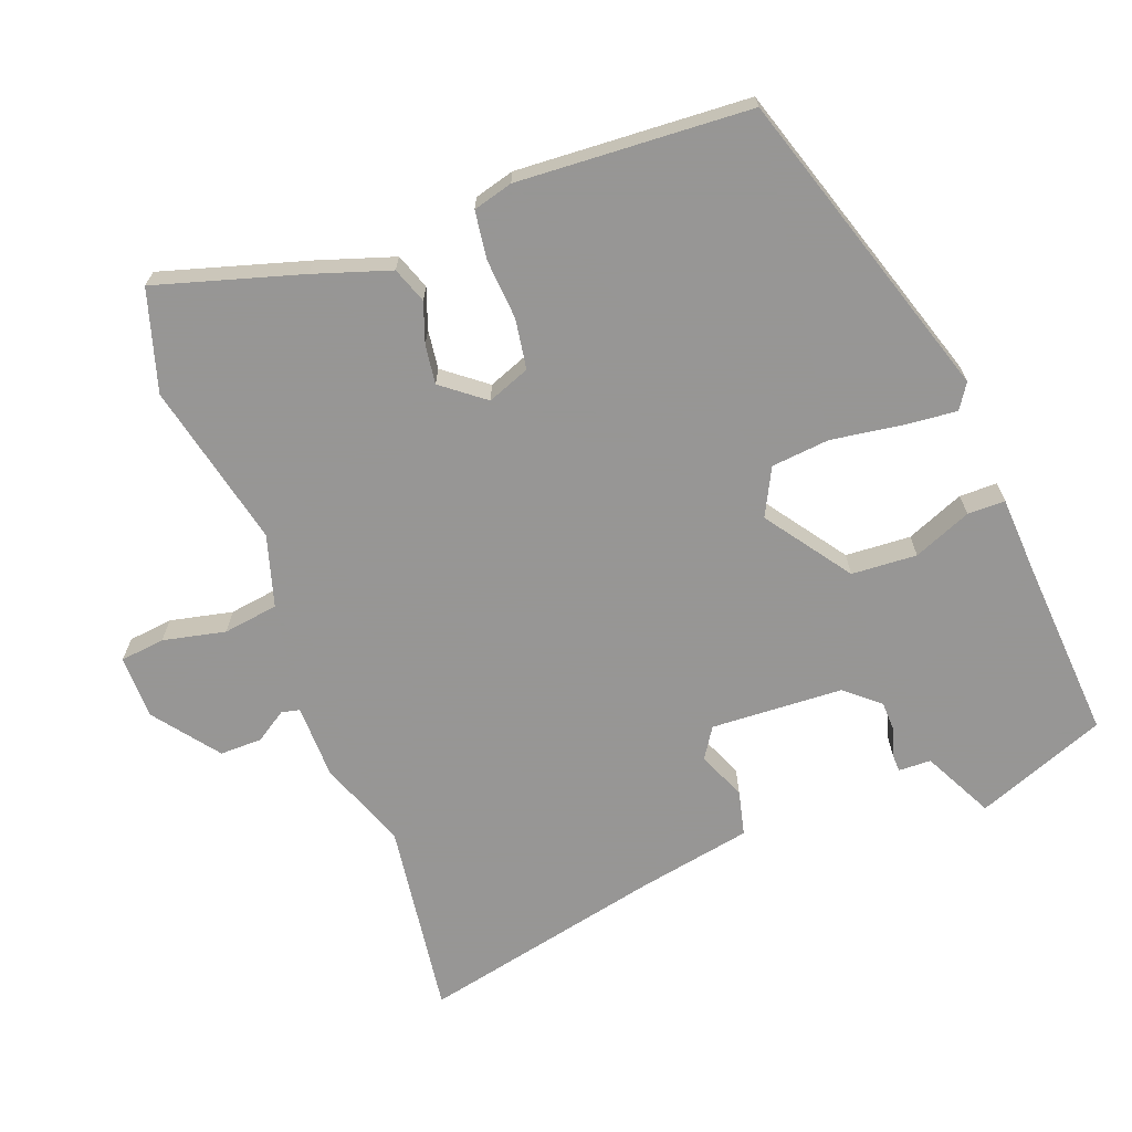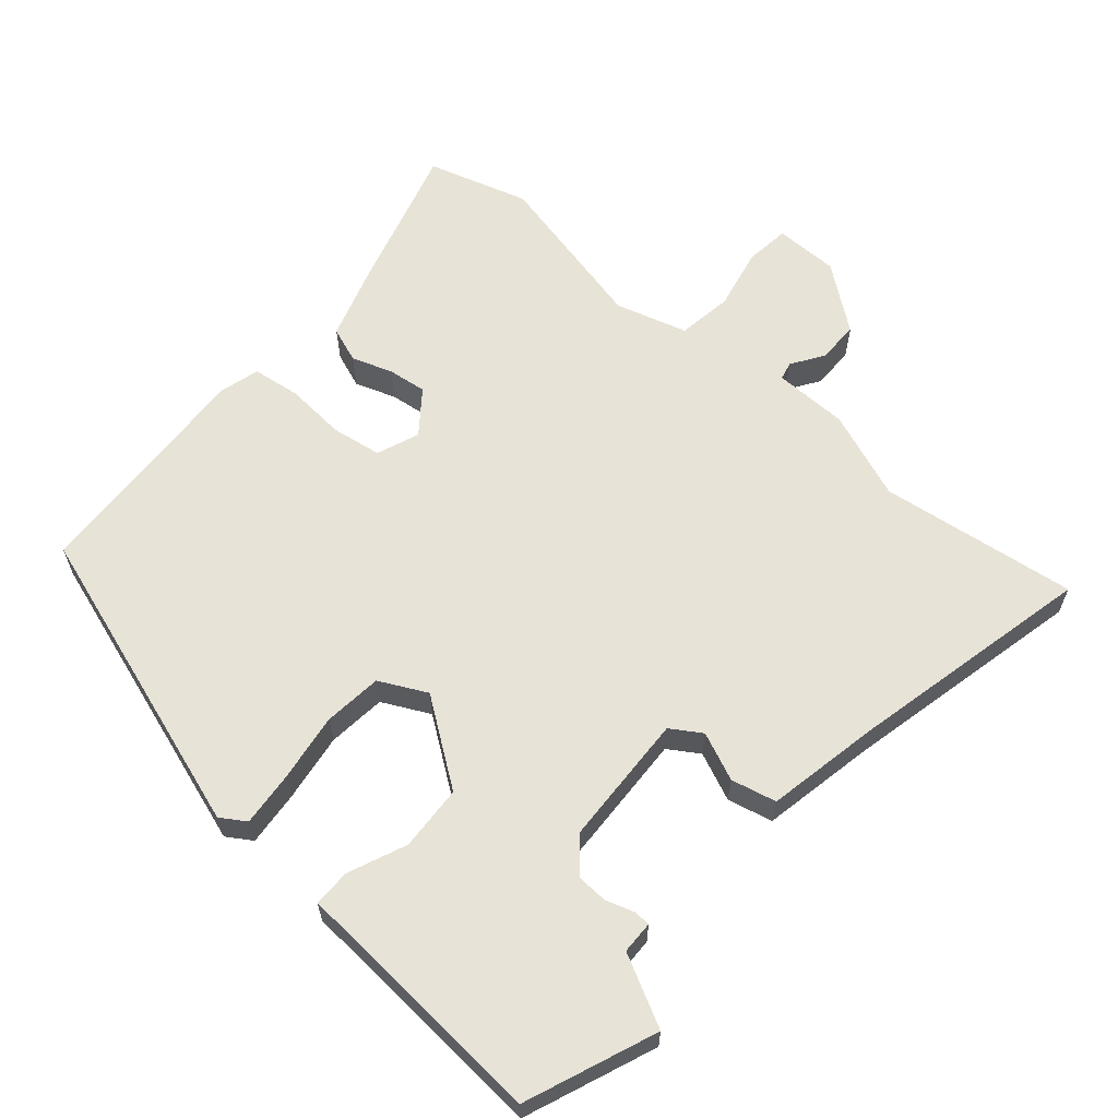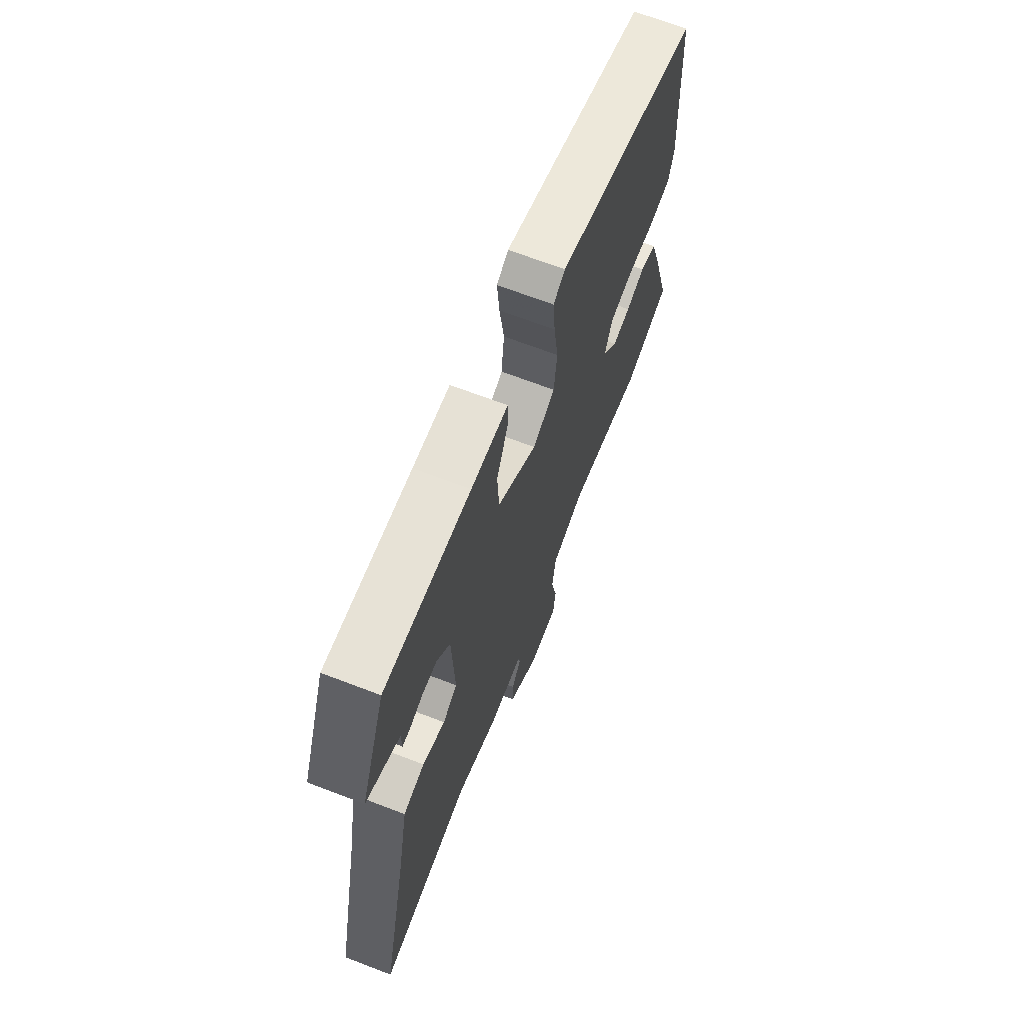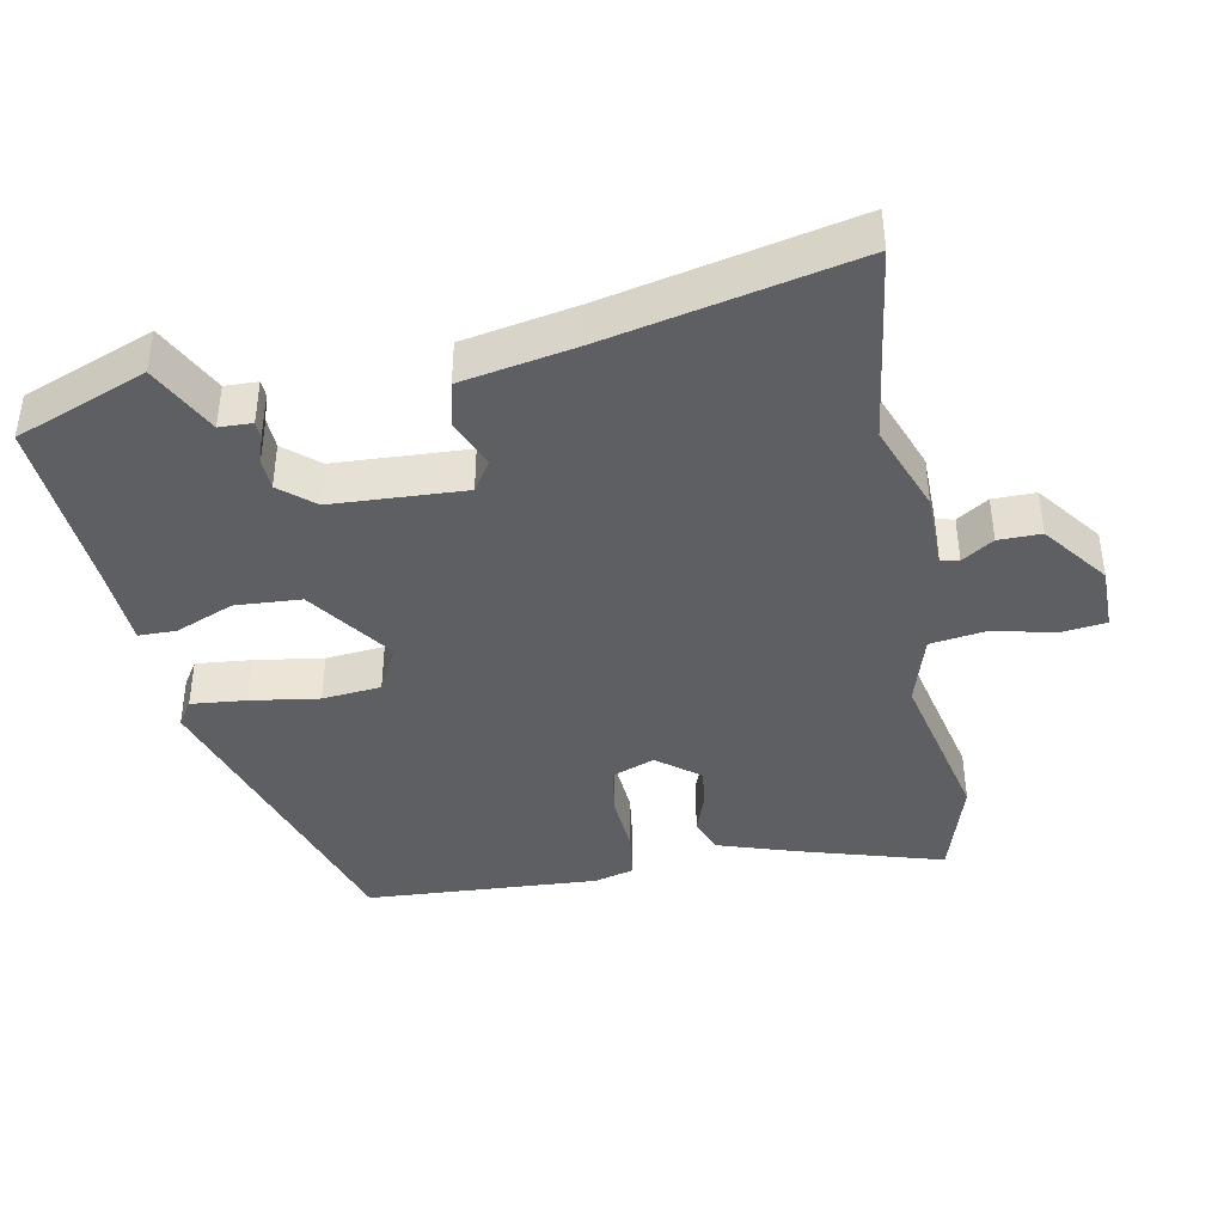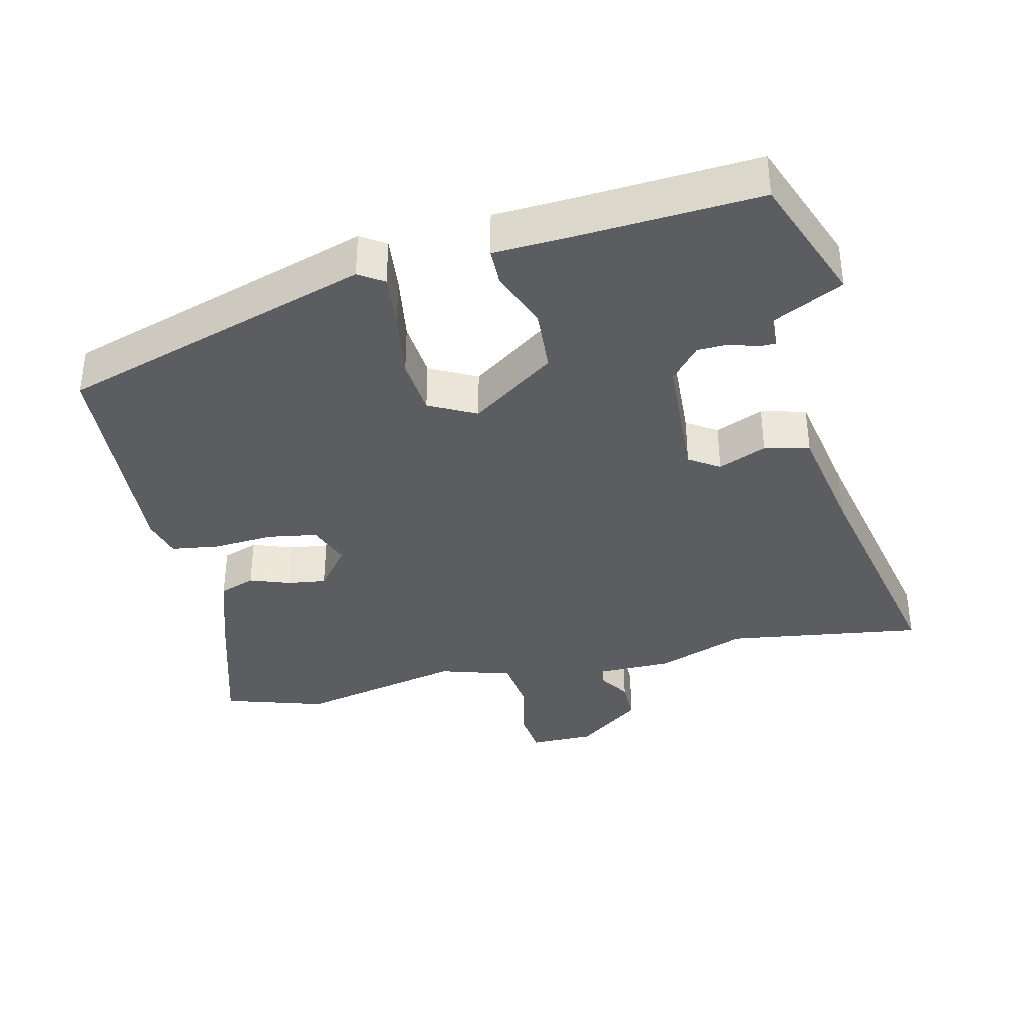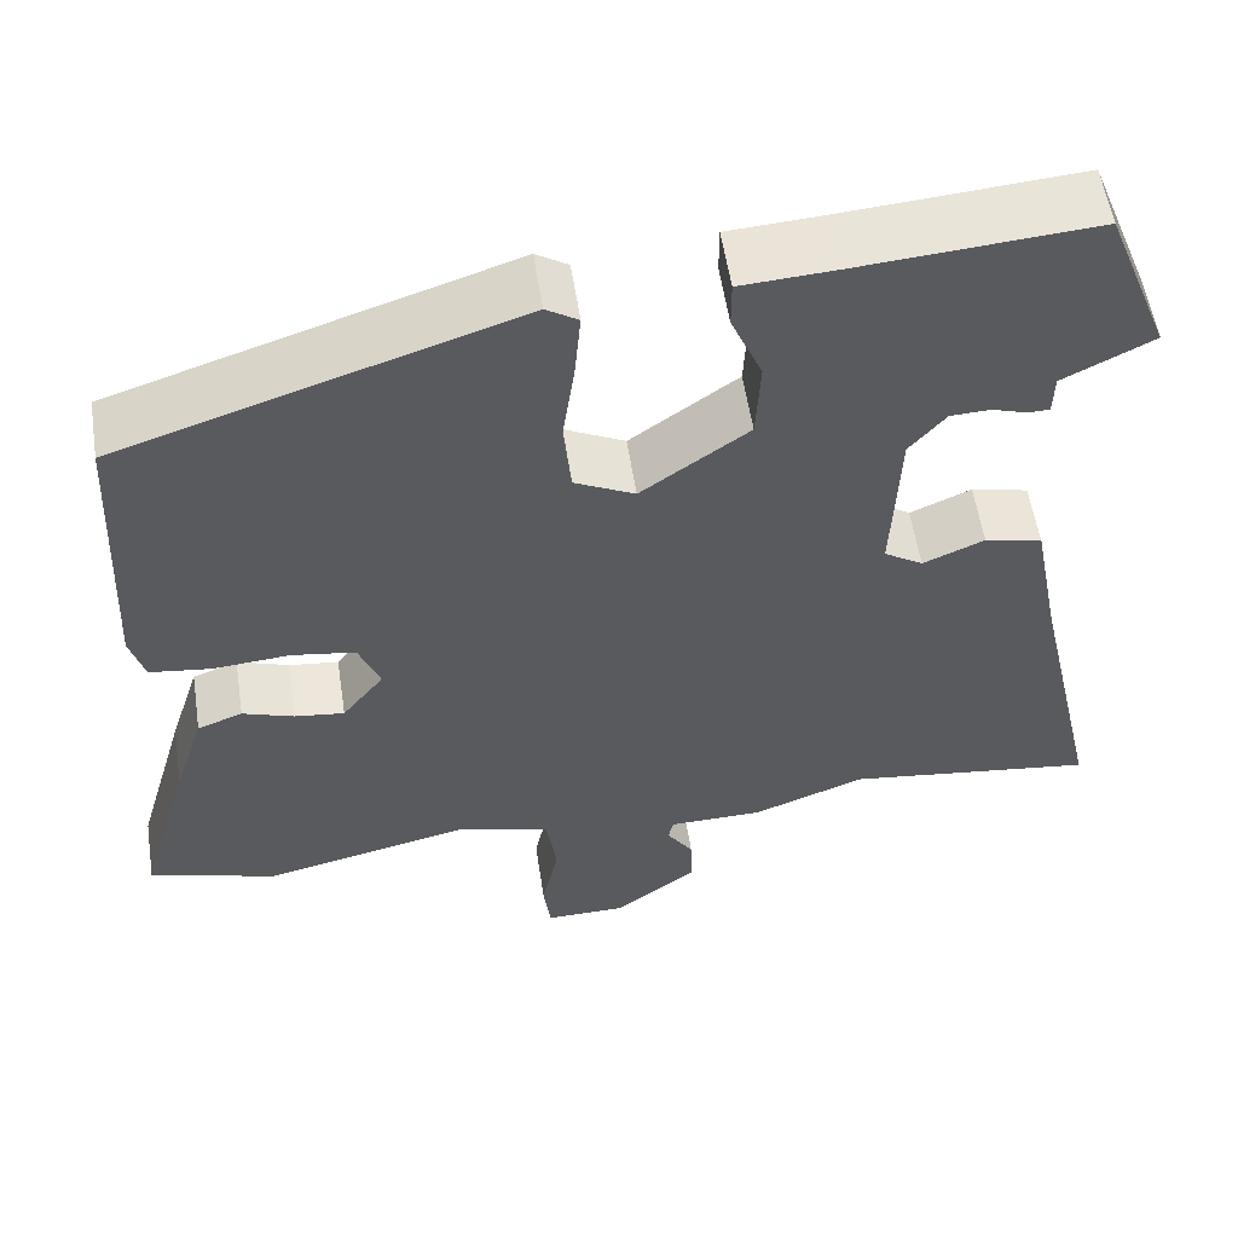
<metadata>
{"format":"obj","ext":"obj","renderer":"f3d","projection":"perspective","resolution":1024,"background":"white","views":[{"elev":-67.8,"azim":-69.8,"up":"+Y"},{"elev":62.0,"azim":40.7,"up":"+Y"},{"elev":68.4,"azim":111.0,"up":"+Z"},{"elev":-40.9,"azim":100.4,"up":"+Y"},{"elev":-36.9,"azim":12.5,"up":"+Y"},{"elev":56.4,"azim":-8.7,"up":"+Z"}]}
</metadata>
<code>
v -0.426 0.07 -0.522
v -0.571 0.07 -0.479
v -0.511 0.07 -0.27
v -0.476 0.07 -0.16
v -0.425 0.07 -0.141
v -0.367 0.07 -0.161
v -0.311 0.07 -0.168
v -0.264 0.07 -0.107
v -0.288 0.07 -0.046
v -0.36 0.07 -0.035
v -0.447 0.07 -0.042
v -0.516 0.07 -0.033
v -0.532 0.07 0.024
v -0.515 0.07 0.358
v -0.068 0.07 0.504
v -0.032 0.07 0.481
v -0.039 0.07 0.402
v -0.053 0.07 0.304
v -0.044 0.07 0.22
v 0.024 0.07 0.186
v 0.145 0.07 0.273
v 0.15 0.07 0.367
v 0.115 0.07 0.45
v 0.115 0.07 0.504
v 0.227 0.07 0.511
v 0.488 0.07 0.531
v 0.562 0.07 0.344
v 0.461 0.07 0.292
v 0.46 0.07 0.245
v 0.436 0.07 0.244
v 0.396 0.07 0.257
v 0.351 0.07 0.255
v 0.31 0.07 0.206
v 0.302 0.07 0.016
v 0.346 0.07 -0.012
v 0.415 0.07 0.018
v 0.48 0.07 0.003
v 0.512 0.07 -0.16
v 0.592 0.07 -0.512
v 0.308 0.07 -0.475
v 0.181 0.07 -0.524
v 0.074 0.07 -0.526
v 0.068 0.07 -0.552
v 0.098 0.07 -0.597
v 0.099 0.07 -0.658
v 0.007 0.07 -0.729
v -0.085 0.07 -0.73
v -0.093 0.07 -0.666
v -0.074 0.07 -0.576
v -0.086 0.07 -0.497
v -0.189 0.07 -0.467
v -0.426 0 -0.522
v -0.571 0 -0.479
v -0.511 0 -0.27
v -0.476 0 -0.16
v -0.425 0 -0.141
v -0.367 0 -0.161
v -0.311 0 -0.168
v -0.264 0 -0.107
v -0.288 0 -0.046
v -0.36 0 -0.035
v -0.447 0 -0.042
v -0.516 0 -0.033
v -0.532 0 0.024
v -0.515 0 0.358
v -0.068 0 0.504
v -0.032 0 0.481
v -0.039 0 0.402
v -0.053 0 0.304
v -0.044 0 0.22
v 0.024 0 0.186
v 0.145 0 0.273
v 0.15 0 0.367
v 0.115 0 0.45
v 0.115 0 0.504
v 0.227 0 0.511
v 0.488 0 0.531
v 0.562 0 0.344
v 0.461 0 0.292
v 0.46 0 0.245
v 0.436 0 0.244
v 0.396 0 0.257
v 0.351 0 0.255
v 0.31 0 0.206
v 0.302 0 0.016
v 0.346 0 -0.012
v 0.415 0 0.018
v 0.48 0 0.003
v 0.512 0 -0.16
v 0.592 0 -0.512
v 0.308 0 -0.475
v 0.181 0 -0.524
v 0.074 0 -0.526
v 0.068 0 -0.552
v 0.098 0 -0.597
v 0.099 0 -0.658
v 0.007 0 -0.729
v -0.085 0 -0.73
v -0.093 0 -0.666
v -0.074 0 -0.576
v -0.086 0 -0.497
v -0.189 0 -0.467
f 46 47 48 49
f 46 49 50
f 43 44 45 46
f 42 43 46 50
f 40 41 42 50
f 38 39 40
f 38 40 50 51
f 35 36 37 38
f 34 35 38 51
f 28 29 30 31
f 28 31 32
f 25 26 27 28
f 25 28 32
f 22 23 24 25
f 21 22 25 32
f 20 21 32 33
f 15 16 17 18
f 13 14 15 18
f 13 18 19
f 10 11 12 13
f 9 10 13 19
f 8 9 19 20
f 3 4 5 6
f 3 6 7
f 2 3 7
f 1 2 7
f 20 33 34 51
f 8 20 51
f 1 7 8 51
f 100 99 98 97
f 101 100 97
f 97 96 95 94
f 101 97 94 93
f 101 93 92 91
f 91 90 89
f 102 101 91 89
f 89 88 87 86
f 102 89 86 85
f 82 81 80 79
f 83 82 79
f 79 78 77 76
f 83 79 76
f 76 75 74 73
f 83 76 73 72
f 84 83 72 71
f 69 68 67 66
f 69 66 65 64
f 70 69 64
f 64 63 62 61
f 70 64 61 60
f 71 70 60 59
f 57 56 55 54
f 58 57 54
f 58 54 53
f 58 53 52
f 102 85 84 71
f 102 71 59
f 102 59 58 52
f 1 52 53 2
f 2 53 54 3
f 3 54 55 4
f 4 55 56 5
f 5 56 57 6
f 6 57 58 7
f 7 58 59 8
f 8 59 60 9
f 9 60 61 10
f 10 61 62 11
f 11 62 63 12
f 12 63 64 13
f 13 64 65 14
f 14 65 66 15
f 15 66 67 16
f 16 67 68 17
f 17 68 69 18
f 18 69 70 19
f 19 70 71 20
f 20 71 72 21
f 21 72 73 22
f 22 73 74 23
f 23 74 75 24
f 24 75 76 25
f 25 76 77 26
f 26 77 78 27
f 27 78 79 28
f 28 79 80 29
f 29 80 81 30
f 30 81 82 31
f 31 82 83 32
f 32 83 84 33
f 33 84 85 34
f 34 85 86 35
f 35 86 87 36
f 36 87 88 37
f 37 88 89 38
f 38 89 90 39
f 39 90 91 40
f 40 91 92 41
f 41 92 93 42
f 42 93 94 43
f 43 94 95 44
f 44 95 96 45
f 45 96 97 46
f 46 97 98 47
f 47 98 99 48
f 48 99 100 49
f 49 100 101 50
f 50 101 102 51
f 51 102 52 1

</code>
